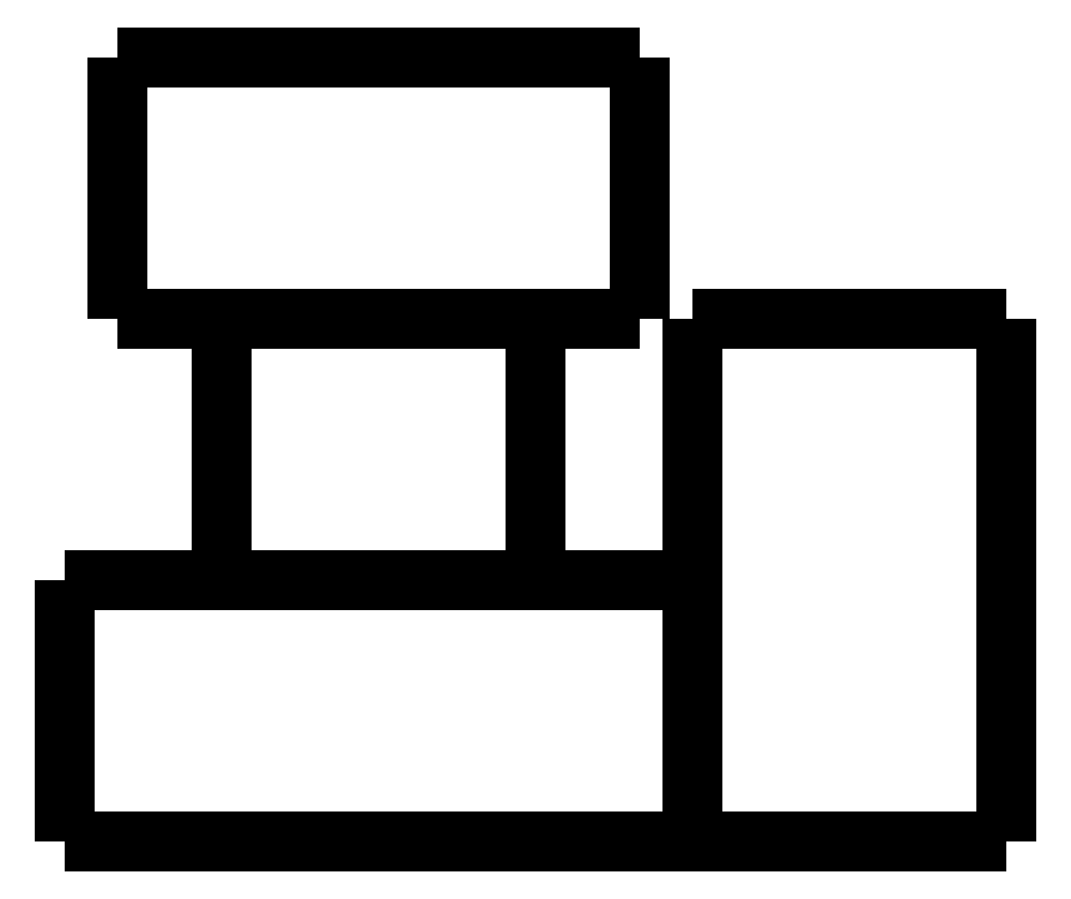
<metadata>
{"format":"dxf","ext":"dxf","renderer":"ezdxf+matplotlib","layout":"modelspace","background":"white","min_lineweight":24,"dpi":150}
</metadata>
<code>
0
SECTION
2
ENTITIES
0
LWPOLYLINE
8
0
90
51
70
0
10
-3
20
5
10
-3
20
5.1
10
-3
20
5.2
10
-3
20
5.3
10
-3
20
5.4
10
-3
20
5.5
10
-3
20
5.6
10
-3
20
5.7
10
-3
20
5.8
10
-3
20
5.9
10
-3
20
6
10
-3
20
6.1
10
-3
20
6.2
10
-3
20
6.3
10
-3
20
6.4
10
-3
20
6.5
10
-3
20
6.6
10
-3
20
6.7
10
-3
20
6.8
10
-3
20
6.9
10
-3
20
7
10
-3
20
7.1
10
-3
20
7.2
10
-3
20
7.3
10
-3
20
7.4
10
-3
20
7.5
10
-3
20
7.6
10
-3
20
7.7
10
-3
20
7.8
10
-3
20
7.9
10
-3
20
8
10
-3
20
8.1
10
-3
20
8.2
10
-3
20
8.3
10
-3
20
8.4
10
-3
20
8.5
10
-3
20
8.6
10
-3
20
8.7
10
-3
20
8.8
10
-3
20
8.9
10
-3
20
9
10
-3
20
9.1
10
-3
20
9.2
10
-3
20
9.3
10
-3
20
9.4
10
-3
20
9.5
10
-3
20
9.6
10
-3
20
9.7
10
-3
20
9.8
10
-3
20
9.9
10
-3
20
10
0
LWPOLYLINE
8
0
90
51
70
0
10
-5
20
10
10
-5
20
10.1
10
-5
20
10.2
10
-5
20
10.3
10
-5
20
10.4
10
-5
20
10.5
10
-5
20
10.6
10
-5
20
10.7
10
-5
20
10.8
10
-5
20
10.9
10
-5
20
11
10
-5
20
11.1
10
-5
20
11.2
10
-5
20
11.3
10
-5
20
11.4
10
-5
20
11.5
10
-5
20
11.6
10
-5
20
11.7
10
-5
20
11.8
10
-5
20
11.9
10
-5
20
12
10
-5
20
12.1
10
-5
20
12.2
10
-5
20
12.3
10
-5
20
12.4
10
-5
20
12.5
10
-5
20
12.6
10
-5
20
12.7
10
-5
20
12.8
10
-5
20
12.9
10
-5
20
13
10
-5
20
13.1
10
-5
20
13.2
10
-5
20
13.3
10
-5
20
13.4
10
-5
20
13.5
10
-5
20
13.6
10
-5
20
13.7
10
-5
20
13.8
10
-5
20
13.9
10
-5
20
14
10
-5
20
14.1
10
-5
20
14.2
10
-5
20
14.3
10
-5
20
14.4
10
-5
20
14.5
10
-5
20
14.6
10
-5
20
14.7
10
-5
20
14.8
10
-5
20
14.9
10
-5
20
15
0
LWPOLYLINE
8
0
90
51
70
0
10
3
20
10
10
3
20
9.9
10
3
20
9.8
10
3
20
9.7
10
3
20
9.6
10
3
20
9.5
10
3
20
9.4
10
3
20
9.3
10
3
20
9.2
10
3
20
9.1
10
3
20
9
10
3
20
8.9
10
3
20
8.8
10
3
20
8.7
10
3
20
8.6
10
3
20
8.5
10
3
20
8.4
10
3
20
8.3
10
3
20
8.2
10
3
20
8.1
10
3
20
8
10
3
20
7.9
10
3
20
7.8
10
3
20
7.7
10
3
20
7.6
10
3
20
7.5
10
3
20
7.4
10
3
20
7.3
10
3
20
7.2
10
3
20
7.1
10
3
20
7
10
3
20
6.9
10
3
20
6.8
10
3
20
6.7
10
3
20
6.6
10
3
20
6.5
10
3
20
6.4
10
3
20
6.3
10
3
20
6.2
10
3
20
6.1
10
3
20
6
10
3
20
5.9
10
3
20
5.8
10
3
20
5.7
10
3
20
5.6
10
3
20
5.5
10
3
20
5.4
10
3
20
5.3
10
3
20
5.2
10
3
20
5.1
10
3
20
5
0
LWPOLYLINE
8
0
90
51
70
0
10
-6
20
5
10
-5.76
20
5
10
-5.52
20
5
10
-5.28
20
5
10
-5.04
20
5
10
-4.8
20
5
10
-4.56
20
5
10
-4.32
20
5
10
-4.08
20
5
10
-3.84
20
5
10
-3.6
20
5
10
-3.36
20
5
10
-3.12
20
5
10
-2.88
20
5
10
-2.64
20
5
10
-2.4
20
5
10
-2.16
20
5
10
-1.92
20
5
10
-1.68
20
5
10
-1.44
20
5
10
-1.2
20
5
10
-0.96
20
5
10
-0.72
20
5
10
-0.48
20
5
10
-0.24
20
5
10
8.882e-16
20
5
10
0.24
20
5
10
0.48
20
5
10
0.72
20
5
10
0.96
20
5
10
1.2
20
5
10
1.44
20
5
10
1.68
20
5
10
1.92
20
5
10
2.16
20
5
10
2.4
20
5
10
2.64
20
5
10
2.88
20
5
10
3.12
20
5
10
3.36
20
5
10
3.6
20
5
10
3.84
20
5
10
4.08
20
5
10
4.32
20
5
10
4.56
20
5
10
4.8
20
5
10
5.04
20
5
10
5.28
20
5
10
5.52
20
5
10
5.76
20
5
10
6
20
5
0
LWPOLYLINE
8
0
90
51
70
0
10
-6
20
0
10
-6
20
0.1
10
-6
20
0.2
10
-6
20
0.3
10
-6
20
0.4
10
-6
20
0.5
10
-6
20
0.6
10
-6
20
0.7
10
-6
20
0.8
10
-6
20
0.9
10
-6
20
1
10
-6
20
1.1
10
-6
20
1.2
10
-6
20
1.3
10
-6
20
1.4
10
-6
20
1.5
10
-6
20
1.6
10
-6
20
1.7
10
-6
20
1.8
10
-6
20
1.9
10
-6
20
2
10
-6
20
2.1
10
-6
20
2.2
10
-6
20
2.3
10
-6
20
2.4
10
-6
20
2.5
10
-6
20
2.6
10
-6
20
2.7
10
-6
20
2.8
10
-6
20
2.9
10
-6
20
3
10
-6
20
3.1
10
-6
20
3.2
10
-6
20
3.3
10
-6
20
3.4
10
-6
20
3.5
10
-6
20
3.6
10
-6
20
3.7
10
-6
20
3.8
10
-6
20
3.9
10
-6
20
4
10
-6
20
4.1
10
-6
20
4.2
10
-6
20
4.3
10
-6
20
4.4
10
-6
20
4.5
10
-6
20
4.6
10
-6
20
4.7
10
-6
20
4.8
10
-6
20
4.9
10
-6
20
5
0
LWPOLYLINE
8
0
90
51
70
0
10
-6
20
0
10
-5.76
20
0
10
-5.52
20
0
10
-5.28
20
0
10
-5.04
20
0
10
-4.8
20
0
10
-4.56
20
0
10
-4.32
20
0
10
-4.08
20
0
10
-3.84
20
0
10
-3.6
20
0
10
-3.36
20
0
10
-3.12
20
0
10
-2.88
20
0
10
-2.64
20
0
10
-2.4
20
0
10
-2.16
20
0
10
-1.92
20
0
10
-1.68
20
0
10
-1.44
20
0
10
-1.2
20
0
10
-0.96
20
0
10
-0.72
20
0
10
-0.48
20
0
10
-0.24
20
0
10
8.882e-16
20
0
10
0.24
20
0
10
0.48
20
0
10
0.72
20
0
10
0.96
20
0
10
1.2
20
0
10
1.44
20
0
10
1.68
20
0
10
1.92
20
0
10
2.16
20
0
10
2.4
20
0
10
2.64
20
0
10
2.88
20
0
10
3.12
20
0
10
3.36
20
0
10
3.6
20
0
10
3.84
20
0
10
4.08
20
0
10
4.32
20
0
10
4.56
20
0
10
4.8
20
0
10
5.04
20
0
10
5.28
20
0
10
5.52
20
0
10
5.76
20
0
10
6
20
0
0
LWPOLYLINE
8
0
90
51
70
0
10
6
20
0
10
6
20
0.2
10
6
20
0.4
10
6
20
0.6
10
6
20
0.8
10
6
20
1
10
6
20
1.2
10
6
20
1.4
10
6
20
1.6
10
6
20
1.8
10
6
20
2
10
6
20
2.2
10
6
20
2.4
10
6
20
2.6
10
6
20
2.8
10
6
20
3
10
6
20
3.2
10
6
20
3.4
10
6
20
3.6
10
6
20
3.8
10
6
20
4
10
6
20
4.2
10
6
20
4.4
10
6
20
4.6
10
6
20
4.8
10
6
20
5
10
6
20
5.2
10
6
20
5.4
10
6
20
5.6
10
6
20
5.8
10
6
20
6
10
6
20
6.2
10
6
20
6.4
10
6
20
6.6
10
6
20
6.8
10
6
20
7
10
6
20
7.2
10
6
20
7.4
10
6
20
7.6
10
6
20
7.8
10
6
20
8
10
6
20
8.2
10
6
20
8.4
10
6
20
8.6
10
6
20
8.8
10
6
20
9
10
6
20
9.2
10
6
20
9.4
10
6
20
9.6
10
6
20
9.8
10
6
20
10
0
LWPOLYLINE
8
0
90
51
70
0
10
12
20
0
10
12
20
0.2
10
12
20
0.4
10
12
20
0.6
10
12
20
0.8
10
12
20
1
10
12
20
1.2
10
12
20
1.4
10
12
20
1.6
10
12
20
1.8
10
12
20
2
10
12
20
2.2
10
12
20
2.4
10
12
20
2.6
10
12
20
2.8
10
12
20
3
10
12
20
3.2
10
12
20
3.4
10
12
20
3.6
10
12
20
3.8
10
12
20
4
10
12
20
4.2
10
12
20
4.4
10
12
20
4.6
10
12
20
4.8
10
12
20
5
10
12
20
5.2
10
12
20
5.4
10
12
20
5.6
10
12
20
5.8
10
12
20
6
10
12
20
6.2
10
12
20
6.4
10
12
20
6.6
10
12
20
6.8
10
12
20
7
10
12
20
7.2
10
12
20
7.4
10
12
20
7.6
10
12
20
7.8
10
12
20
8
10
12
20
8.2
10
12
20
8.4
10
12
20
8.6
10
12
20
8.8
10
12
20
9
10
12
20
9.2
10
12
20
9.4
10
12
20
9.6
10
12
20
9.8
10
12
20
10
0
LWPOLYLINE
8
0
90
51
70
0
10
6
20
0
10
6.12
20
0
10
6.24
20
0
10
6.36
20
0
10
6.48
20
0
10
6.6
20
0
10
6.72
20
0
10
6.84
20
0
10
6.96
20
0
10
7.08
20
0
10
7.2
20
0
10
7.32
20
0
10
7.44
20
0
10
7.56
20
0
10
7.68
20
0
10
7.8
20
0
10
7.92
20
0
10
8.04
20
0
10
8.16
20
0
10
8.28
20
0
10
8.4
20
0
10
8.52
20
0
10
8.64
20
0
10
8.76
20
0
10
8.88
20
0
10
9
20
0
10
9.12
20
0
10
9.24
20
0
10
9.36
20
0
10
9.48
20
0
10
9.6
20
0
10
9.72
20
0
10
9.84
20
0
10
9.96
20
0
10
10.08
20
0
10
10.2
20
0
10
10.32
20
0
10
10.44
20
0
10
10.56
20
0
10
10.68
20
0
10
10.8
20
0
10
10.92
20
0
10
11.04
20
0
10
11.16
20
0
10
11.28
20
0
10
11.4
20
0
10
11.52
20
0
10
11.64
20
0
10
11.76
20
0
10
11.88
20
0
10
12
20
0
0
LWPOLYLINE
8
0
90
51
70
0
10
6
20
10
10
6.12
20
10
10
6.24
20
10
10
6.36
20
10
10
6.48
20
10
10
6.6
20
10
10
6.72
20
10
10
6.84
20
10
10
6.96
20
10
10
7.08
20
10
10
7.2
20
10
10
7.32
20
10
10
7.44
20
10
10
7.56
20
10
10
7.68
20
10
10
7.8
20
10
10
7.92
20
10
10
8.04
20
10
10
8.16
20
10
10
8.28
20
10
10
8.4
20
10
10
8.52
20
10
10
8.64
20
10
10
8.76
20
10
10
8.88
20
10
10
9
20
10
10
9.12
20
10
10
9.24
20
10
10
9.36
20
10
10
9.48
20
10
10
9.6
20
10
10
9.72
20
10
10
9.84
20
10
10
9.96
20
10
10
10.08
20
10
10
10.2
20
10
10
10.32
20
10
10
10.44
20
10
10
10.56
20
10
10
10.68
20
10
10
10.8
20
10
10
10.92
20
10
10
11.04
20
10
10
11.16
20
10
10
11.28
20
10
10
11.4
20
10
10
11.52
20
10
10
11.64
20
10
10
11.76
20
10
10
11.88
20
10
10
12
20
10
0
LWPOLYLINE
8
0
90
51
70
0
10
-5
20
10
10
-4.965
20
10
10
-4.93
20
10
10
-4.895
20
10
10
-4.83
20
10
10
-4.727
20
10
10
-4.623
20
10
10
-4.52
20
10
10
-4.362
20
10
10
-4.195
20
10
10
-4.028
20
10
10
-3.846
20
10
10
-3.624
20
10
10
-3.402
20
10
10
-3.181
20
10
10
-2.928
20
10
10
-2.662
20
10
10
-2.397
20
10
10
-2.127
20
10
10
-1.831
20
10
10
-1.535
20
10
10
-1.239
20
10
10
-0.9346
20
10
10
-0.6231
20
10
10
-0.3115
20
10
10
-1.531e-15
20
10
10
0.3115
20
10
10
0.6231
20
10
10
0.9346
20
10
10
1.239
20
10
10
1.535
20
10
10
1.831
20
10
10
2.127
20
10
10
2.397
20
10
10
2.662
20
10
10
2.928
20
10
10
3.181
20
10
10
3.402
20
10
10
3.624
20
10
10
3.846
20
10
10
4.028
20
10
10
4.195
20
10
10
4.362
20
10
10
4.52
20
10
10
4.623
20
10
10
4.727
20
10
10
4.83
20
10
10
4.895
20
10
10
4.93
20
10
10
4.965
20
10
10
5
20
10
0
LWPOLYLINE
8
0
90
51
70
0
10
-5
20
15
10
-4.965
20
15
10
-4.93
20
15
10
-4.895
20
15
10
-4.83
20
15
10
-4.727
20
15
10
-4.623
20
15
10
-4.52
20
15
10
-4.362
20
15
10
-4.195
20
15
10
-4.028
20
15
10
-3.846
20
15
10
-3.624
20
15
10
-3.402
20
15
10
-3.181
20
15
10
-2.928
20
15
10
-2.662
20
15
10
-2.397
20
15
10
-2.127
20
15
10
-1.831
20
15
10
-1.535
20
15
10
-1.239
20
15
10
-0.9346
20
15
10
-0.6231
20
15
10
-0.3115
20
15
10
-1.531e-15
20
15
10
0.3115
20
15
10
0.6231
20
15
10
0.9346
20
15
10
1.239
20
15
10
1.535
20
15
10
1.831
20
15
10
2.127
20
15
10
2.397
20
15
10
2.662
20
15
10
2.928
20
15
10
3.181
20
15
10
3.402
20
15
10
3.624
20
15
10
3.846
20
15
10
4.028
20
15
10
4.195
20
15
10
4.362
20
15
10
4.52
20
15
10
4.623
20
15
10
4.727
20
15
10
4.83
20
15
10
4.895
20
15
10
4.93
20
15
10
4.965
20
15
10
5
20
15
0
LWPOLYLINE
8
0
90
51
70
0
10
5
20
15
10
5
20
14.9
10
5
20
14.8
10
5
20
14.7
10
5
20
14.6
10
5
20
14.5
10
5
20
14.4
10
5
20
14.3
10
5
20
14.2
10
5
20
14.1
10
5
20
14
10
5
20
13.9
10
5
20
13.8
10
5
20
13.7
10
5
20
13.6
10
5
20
13.5
10
5
20
13.4
10
5
20
13.3
10
5
20
13.2
10
5
20
13.1
10
5
20
13
10
5
20
12.9
10
5
20
12.8
10
5
20
12.7
10
5
20
12.6
10
5
20
12.5
10
5
20
12.4
10
5
20
12.3
10
5
20
12.2
10
5
20
12.1
10
5
20
12
10
5
20
11.9
10
5
20
11.8
10
5
20
11.7
10
5
20
11.6
10
5
20
11.5
10
5
20
11.4
10
5
20
11.3
10
5
20
11.2
10
5
20
11.1
10
5
20
11
10
5
20
10.9
10
5
20
10.8
10
5
20
10.7
10
5
20
10.6
10
5
20
10.5
10
5
20
10.4
10
5
20
10.3
10
5
20
10.2
10
5
20
10.1
10
5
20
10
0
ENDSEC
0
EOF

</code>
